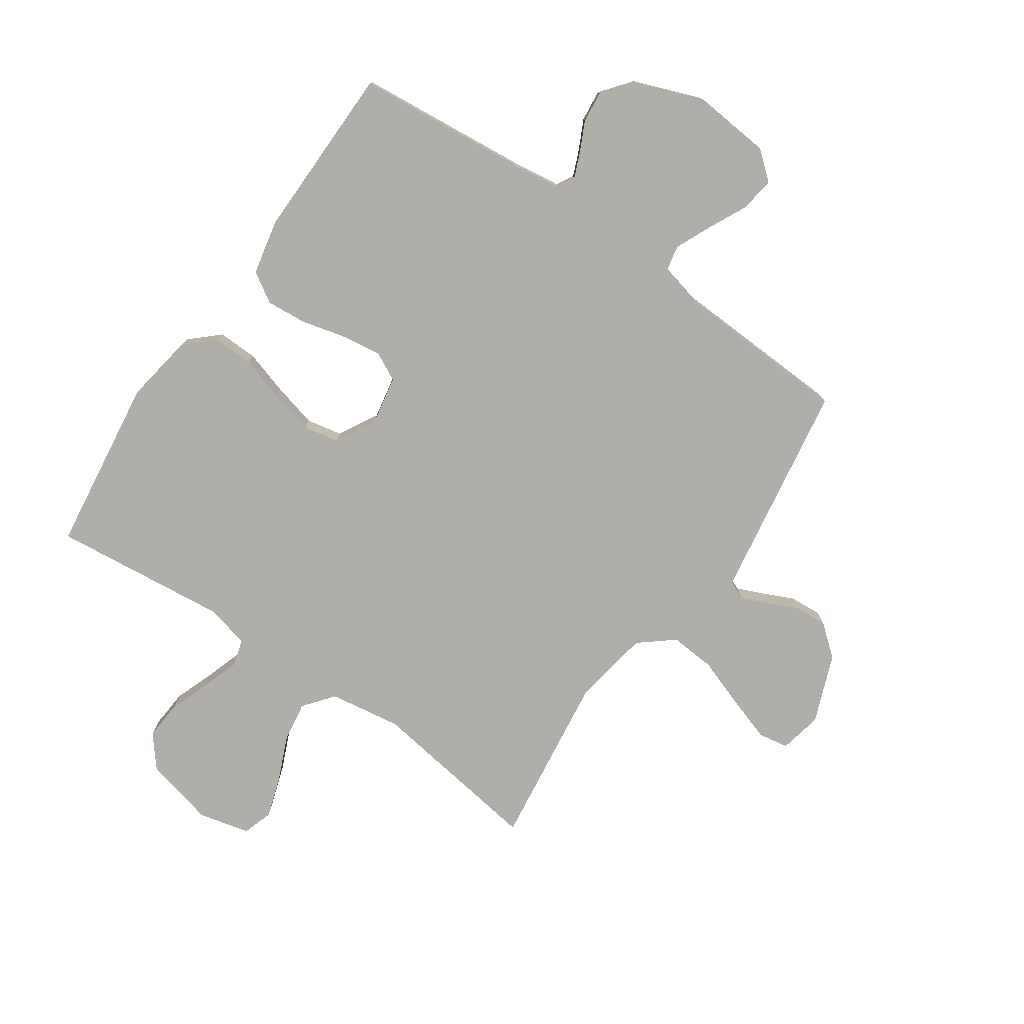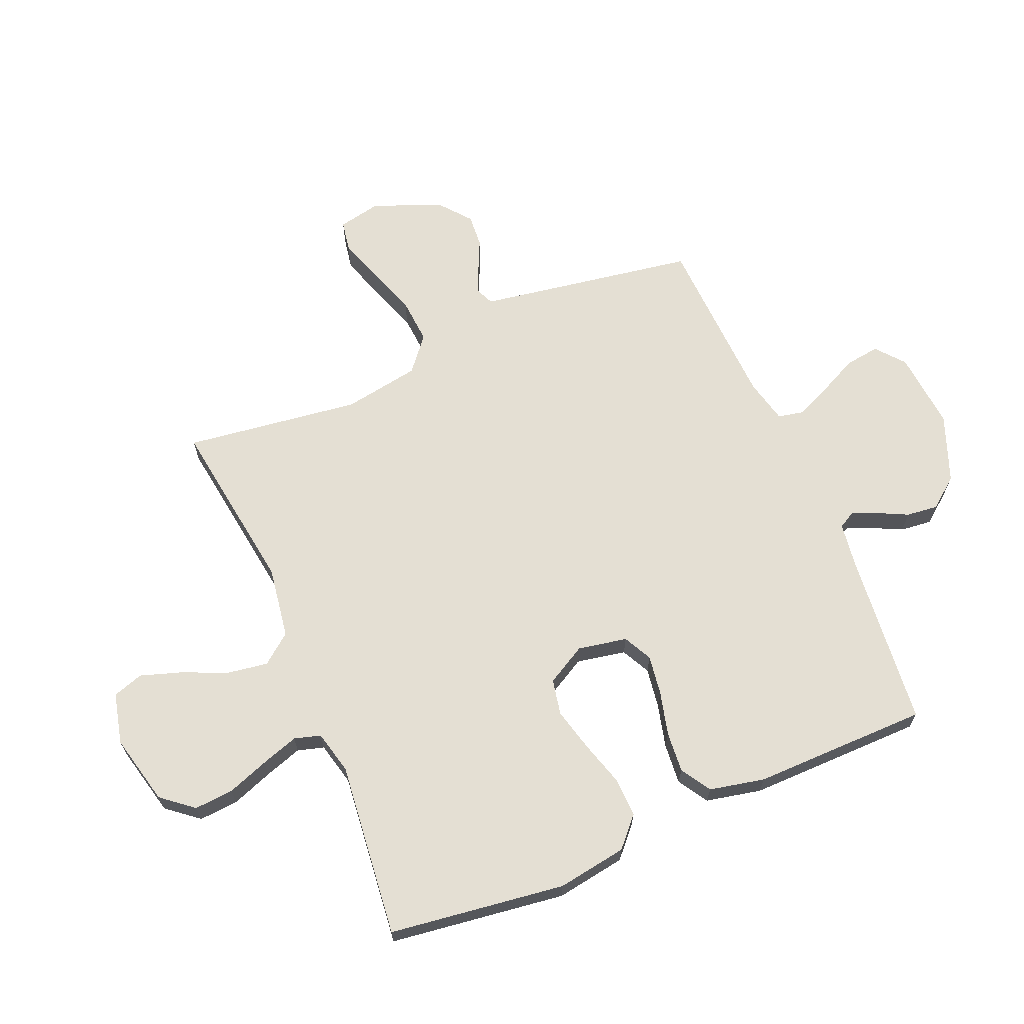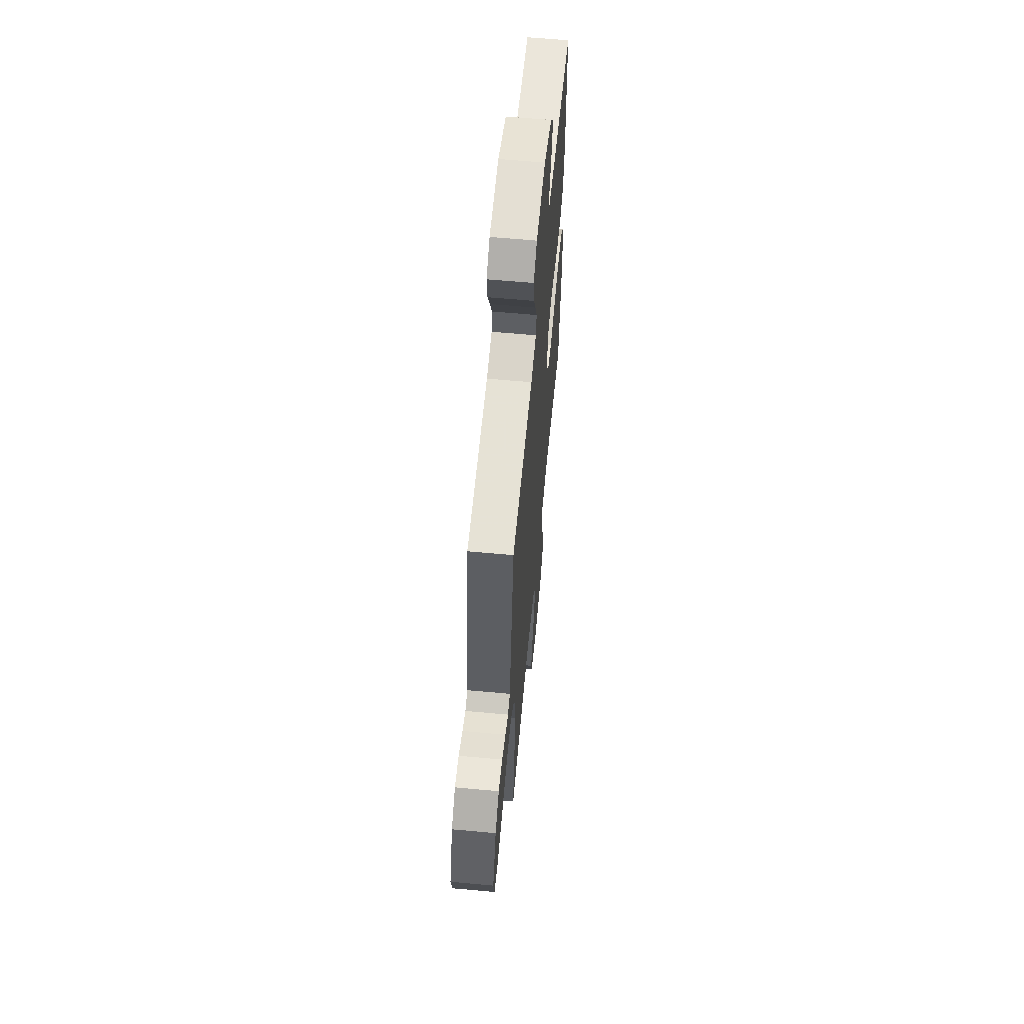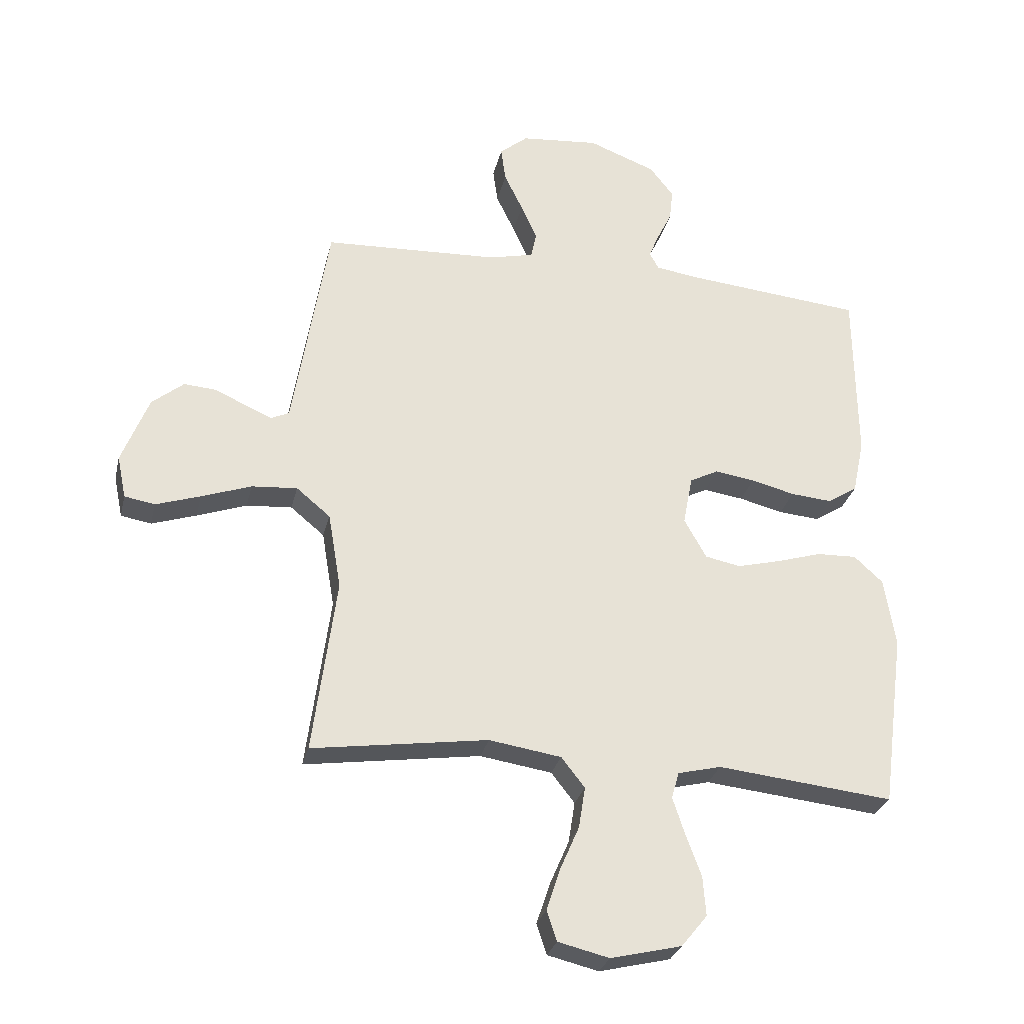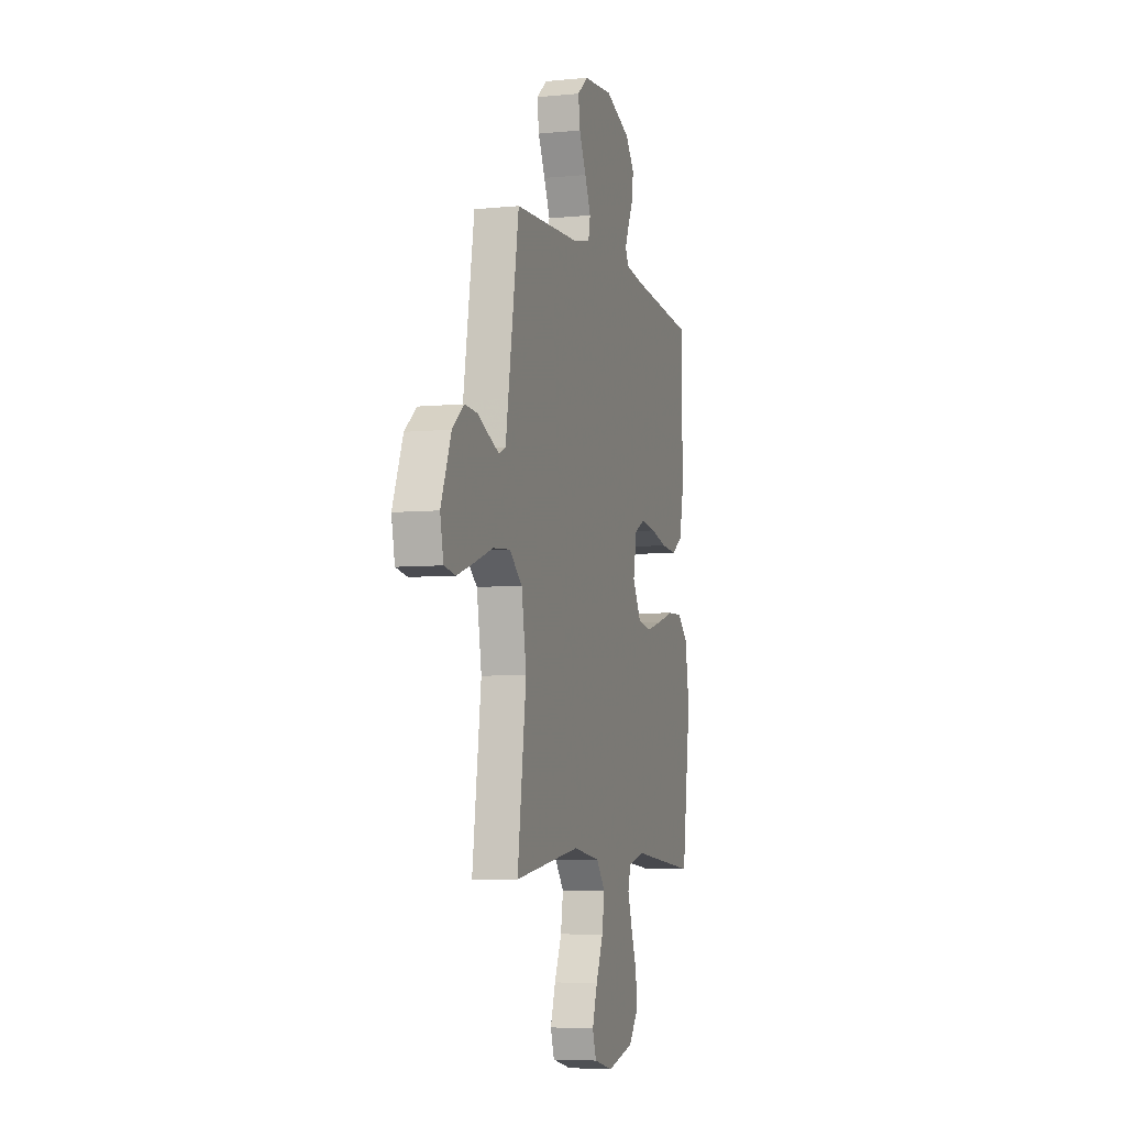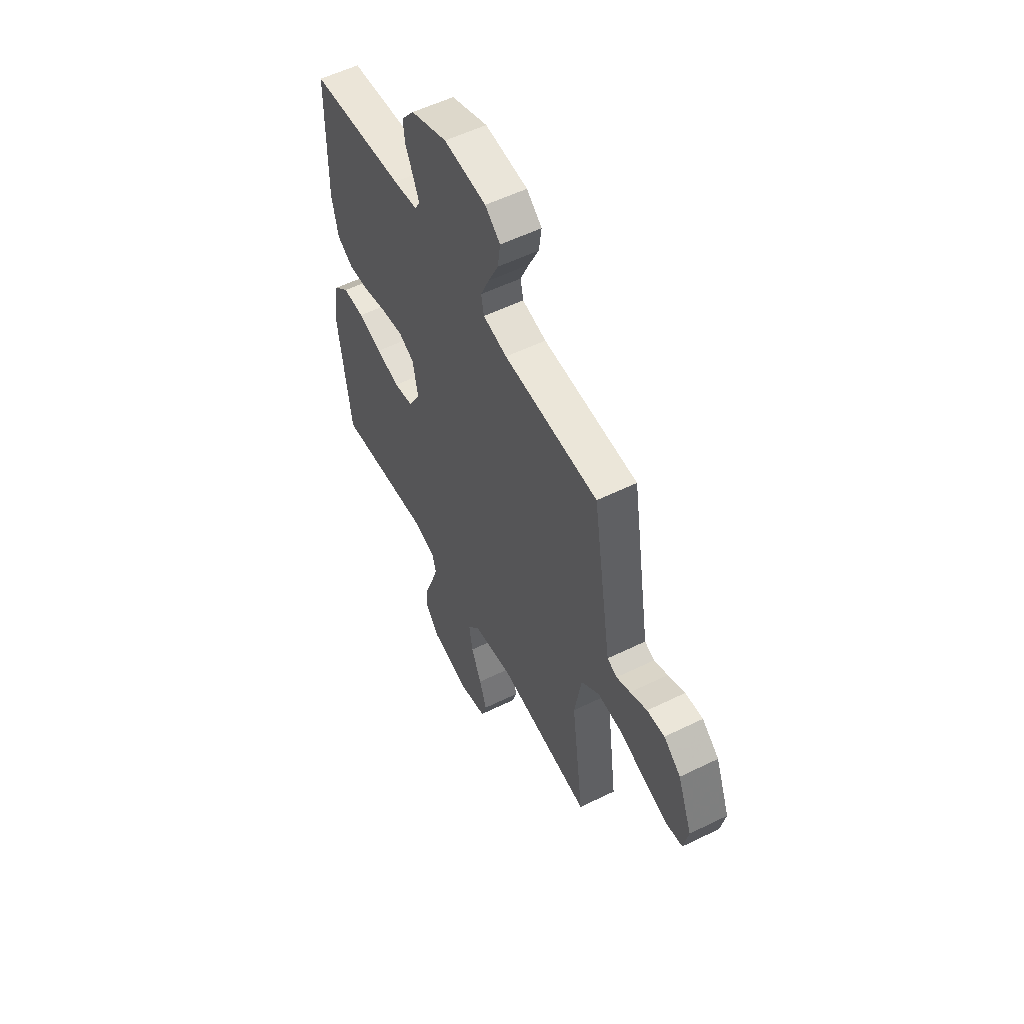
<metadata>
{"format":"obj","ext":"obj","renderer":"f3d","projection":"perspective","resolution":1024,"background":"white","views":[{"elev":-77.5,"azim":-34.7,"up":"+Y"},{"elev":66.5,"azim":-112.9,"up":"+Y"},{"elev":61.3,"azim":95.4,"up":"+Z"},{"elev":-28.7,"azim":167.1,"up":"+Z"},{"elev":-5.9,"azim":106.7,"up":"+Z"},{"elev":55.4,"azim":62.7,"up":"+Z"}]}
</metadata>
<code>
v 0.5 0.07 0.5
v 0.549 0.07 0.2
v 0.561 0.07 0.127
v 0.592 0.07 0.113
v 0.636 0.07 0.132
v 0.69 0.07 0.157
v 0.746 0.07 0.161
v 0.8 0.07 0.117
v 0.846 0.07 0
v 0.831 0.07 -0.073
v 0.779 0.07 -0.082
v 0.703 0.07 -0.057
v 0.618 0.07 -0.027
v 0.54 0.07 -0.021
v 0.482 0.07 -0.069
v 0.46 0.07 -0.2
v 0.5 0.07 -0.5
v 0.2 0.07 -0.457
v 0.077 0.07 -0.476
v 0.037 0.07 -0.527
v 0.048 0.07 -0.597
v 0.081 0.07 -0.673
v 0.104 0.07 -0.743
v 0.087 0.07 -0.795
v 0 0.07 -0.816
v -0.121 0.07 -0.787
v -0.165 0.07 -0.733
v -0.16 0.07 -0.666
v -0.134 0.07 -0.595
v -0.113 0.07 -0.531
v -0.126 0.07 -0.486
v -0.2 0.07 -0.468
v -0.5 0.07 -0.5
v -0.54 0.07 -0.2
v -0.521 0.07 -0.081
v -0.472 0.07 -0.036
v -0.404 0.07 -0.038
v -0.328 0.07 -0.061
v -0.253 0.07 -0.08
v -0.192 0.07 -0.068
v -0.154 0.07 0
v -0.17 0.07 0.084
v -0.219 0.07 0.109
v -0.287 0.07 0.099
v -0.362 0.07 0.08
v -0.432 0.07 0.074
v -0.483 0.07 0.106
v -0.503 0.07 0.2
v -0.5 0.07 0.5
v -0.2 0.07 0.529
v -0.123 0.07 0.54
v -0.107 0.07 0.569
v -0.125 0.07 0.612
v -0.15 0.07 0.663
v -0.156 0.07 0.717
v -0.115 0.07 0.769
v 0 0.07 0.813
v 0.134 0.07 0.801
v 0.182 0.07 0.761
v 0.174 0.07 0.702
v 0.142 0.07 0.636
v 0.115 0.07 0.575
v 0.124 0.07 0.531
v 0.2 0.07 0.513
v 0.5 0 0.5
v 0.549 0 0.2
v 0.561 0 0.127
v 0.592 0 0.113
v 0.636 0 0.132
v 0.69 0 0.157
v 0.746 0 0.161
v 0.8 0 0.117
v 0.846 0 0
v 0.831 0 -0.073
v 0.779 0 -0.082
v 0.703 0 -0.057
v 0.618 0 -0.027
v 0.54 0 -0.021
v 0.482 0 -0.069
v 0.46 0 -0.2
v 0.5 0 -0.5
v 0.2 0 -0.457
v 0.077 0 -0.476
v 0.037 0 -0.527
v 0.048 0 -0.597
v 0.081 0 -0.673
v 0.104 0 -0.743
v 0.087 0 -0.795
v 0 0 -0.816
v -0.121 0 -0.787
v -0.165 0 -0.733
v -0.16 0 -0.666
v -0.134 0 -0.595
v -0.113 0 -0.531
v -0.126 0 -0.486
v -0.2 0 -0.468
v -0.5 0 -0.5
v -0.54 0 -0.2
v -0.521 0 -0.081
v -0.472 0 -0.036
v -0.404 0 -0.038
v -0.328 0 -0.061
v -0.253 0 -0.08
v -0.192 0 -0.068
v -0.154 0 0
v -0.17 0 0.084
v -0.219 0 0.109
v -0.287 0 0.099
v -0.362 0 0.08
v -0.432 0 0.074
v -0.483 0 0.106
v -0.503 0 0.2
v -0.5 0 0.5
v -0.2 0 0.529
v -0.123 0 0.54
v -0.107 0 0.569
v -0.125 0 0.612
v -0.15 0 0.663
v -0.156 0 0.717
v -0.115 0 0.769
v 0 0 0.813
v 0.134 0 0.801
v 0.182 0 0.761
v 0.174 0 0.702
v 0.142 0 0.636
v 0.115 0 0.575
v 0.124 0 0.531
v 0.2 0 0.513
f 58 59 60 61
f 58 61 62
f 57 58 62
f 56 57 62 63
f 53 54 55 56
f 52 53 56 63
f 47 48 49 50
f 47 50 51
f 44 45 46 47
f 43 44 47 51
f 42 43 51 52
f 35 36 37 38
f 35 38 39
f 32 33 34 35
f 31 32 35 39
f 26 27 28 29
f 26 29 30
f 25 26 30
f 24 25 30 31
f 21 22 23 24
f 16 17 18
f 15 16 18 19
f 10 11 12 13
f 8 9 10 13
f 8 13 14
f 5 6 7 8
f 4 5 8 14
f 3 4 14 15
f 64 1 2
f 41 42 52 63
f 41 63 64 2
f 24 31 39 40
f 21 24 40 41
f 20 21 41
f 19 20 41 2
f 2 3 15 19
f 125 124 123 122
f 126 125 122
f 126 122 121
f 127 126 121 120
f 120 119 118 117
f 127 120 117 116
f 114 113 112 111
f 115 114 111
f 111 110 109 108
f 115 111 108 107
f 116 115 107 106
f 102 101 100 99
f 103 102 99
f 99 98 97 96
f 103 99 96 95
f 93 92 91 90
f 94 93 90
f 94 90 89
f 95 94 89 88
f 88 87 86 85
f 82 81 80
f 83 82 80 79
f 77 76 75 74
f 77 74 73 72
f 78 77 72
f 72 71 70 69
f 78 72 69 68
f 79 78 68 67
f 66 65 128
f 127 116 106 105
f 66 128 127 105
f 104 103 95 88
f 105 104 88 85
f 105 85 84
f 66 105 84 83
f 83 79 67 66
f 1 65 66 2
f 2 66 67 3
f 3 67 68 4
f 4 68 69 5
f 5 69 70 6
f 6 70 71 7
f 7 71 72 8
f 8 72 73 9
f 9 73 74 10
f 10 74 75 11
f 11 75 76 12
f 12 76 77 13
f 13 77 78 14
f 14 78 79 15
f 15 79 80 16
f 16 80 81 17
f 17 81 82 18
f 18 82 83 19
f 19 83 84 20
f 20 84 85 21
f 21 85 86 22
f 22 86 87 23
f 23 87 88 24
f 24 88 89 25
f 25 89 90 26
f 26 90 91 27
f 27 91 92 28
f 28 92 93 29
f 29 93 94 30
f 30 94 95 31
f 31 95 96 32
f 32 96 97 33
f 33 97 98 34
f 34 98 99 35
f 35 99 100 36
f 36 100 101 37
f 37 101 102 38
f 38 102 103 39
f 39 103 104 40
f 40 104 105 41
f 41 105 106 42
f 42 106 107 43
f 43 107 108 44
f 44 108 109 45
f 45 109 110 46
f 46 110 111 47
f 47 111 112 48
f 48 112 113 49
f 49 113 114 50
f 50 114 115 51
f 51 115 116 52
f 52 116 117 53
f 53 117 118 54
f 54 118 119 55
f 55 119 120 56
f 56 120 121 57
f 57 121 122 58
f 58 122 123 59
f 59 123 124 60
f 60 124 125 61
f 61 125 126 62
f 62 126 127 63
f 63 127 128 64
f 64 128 65 1

</code>
